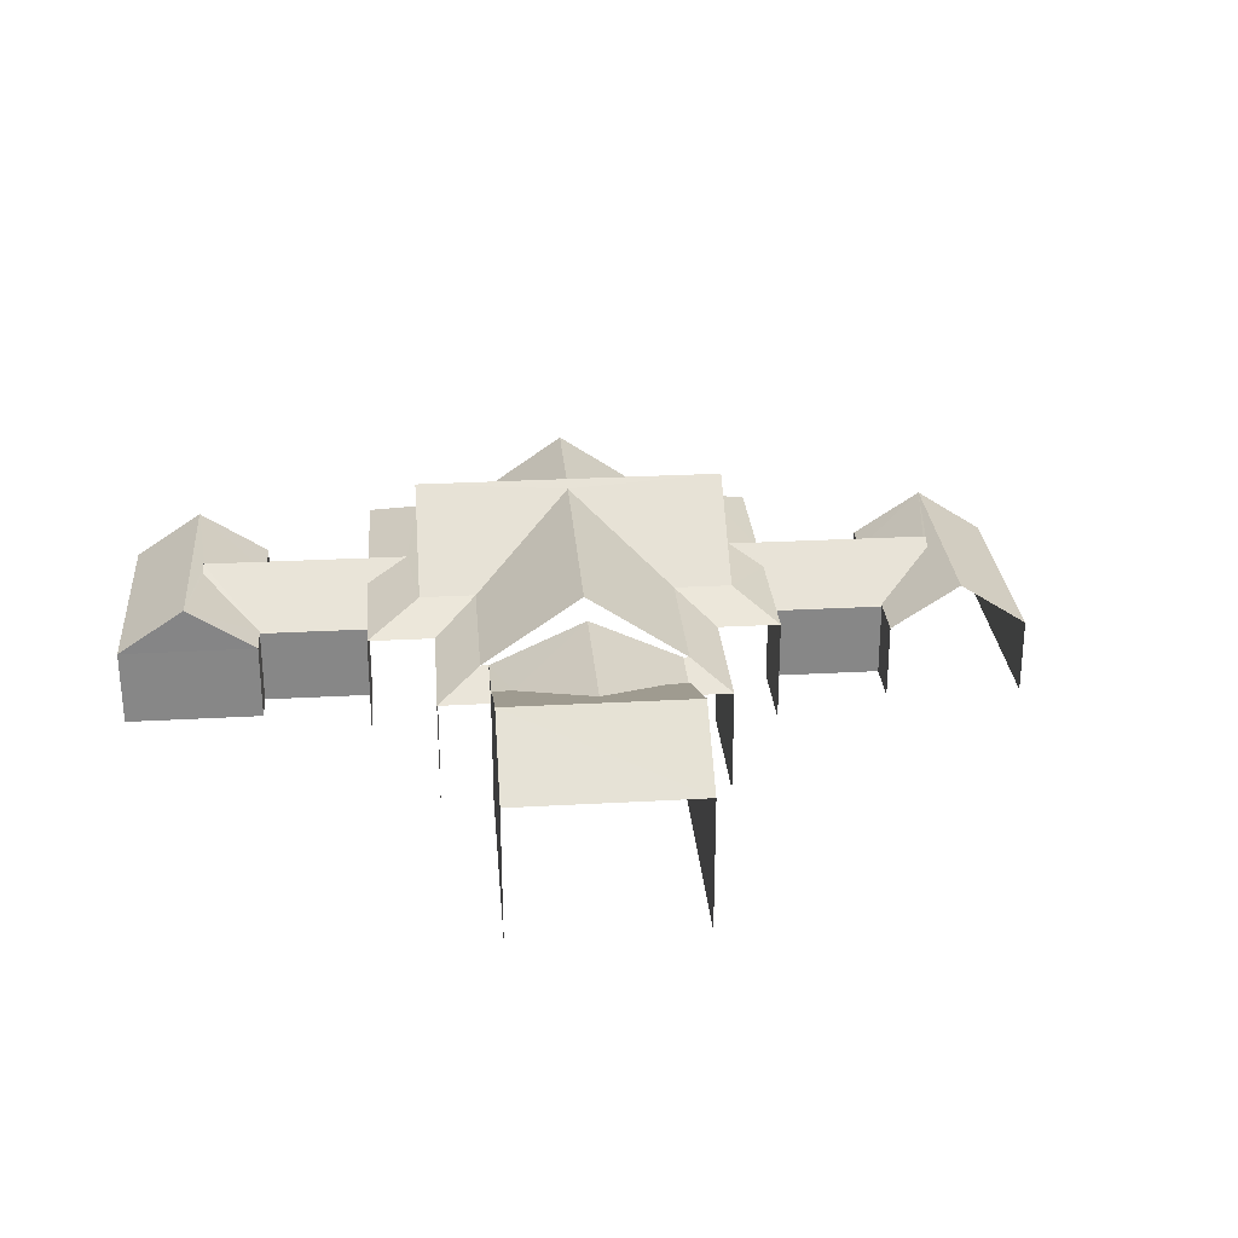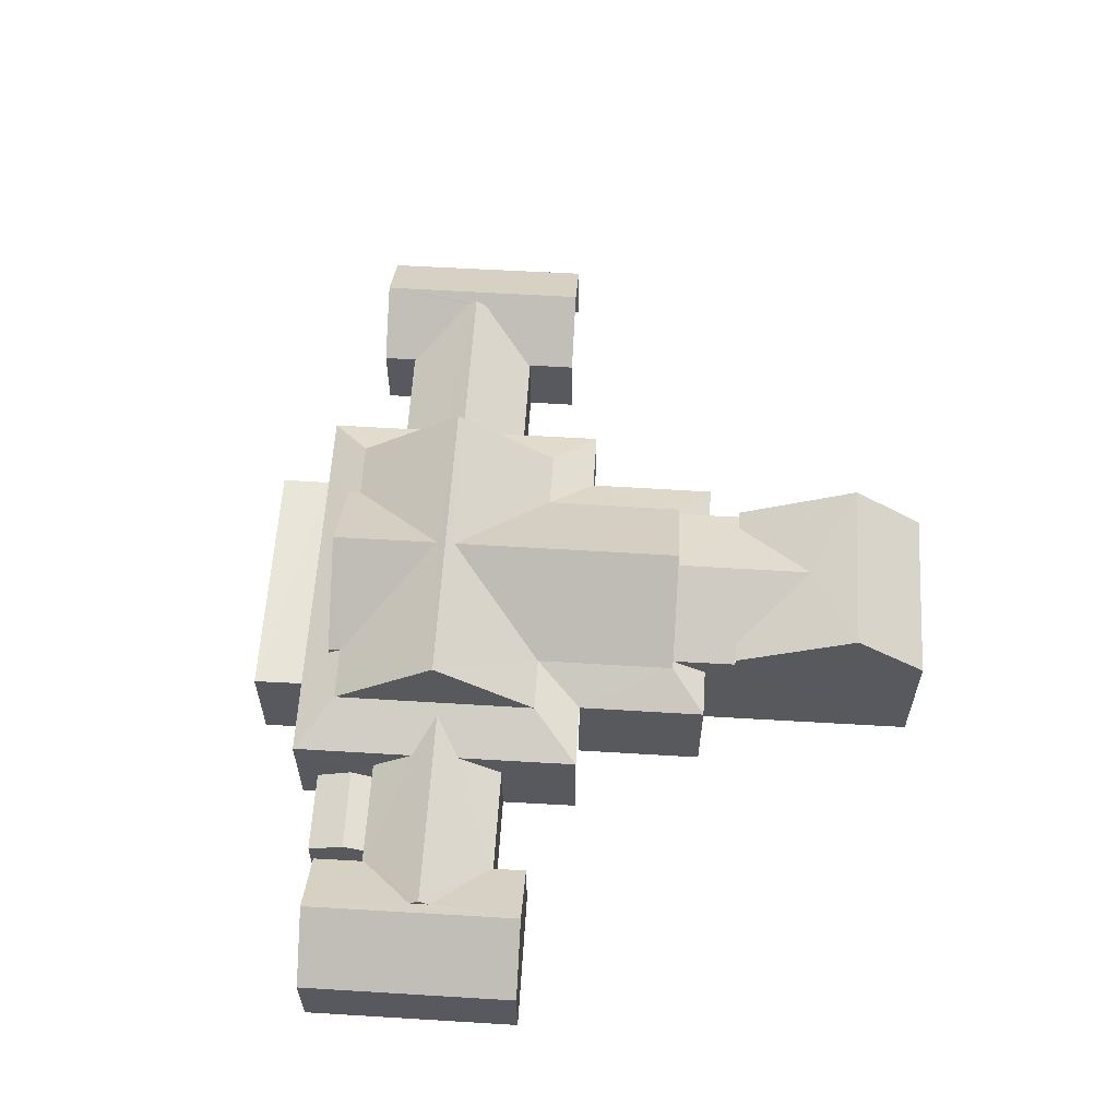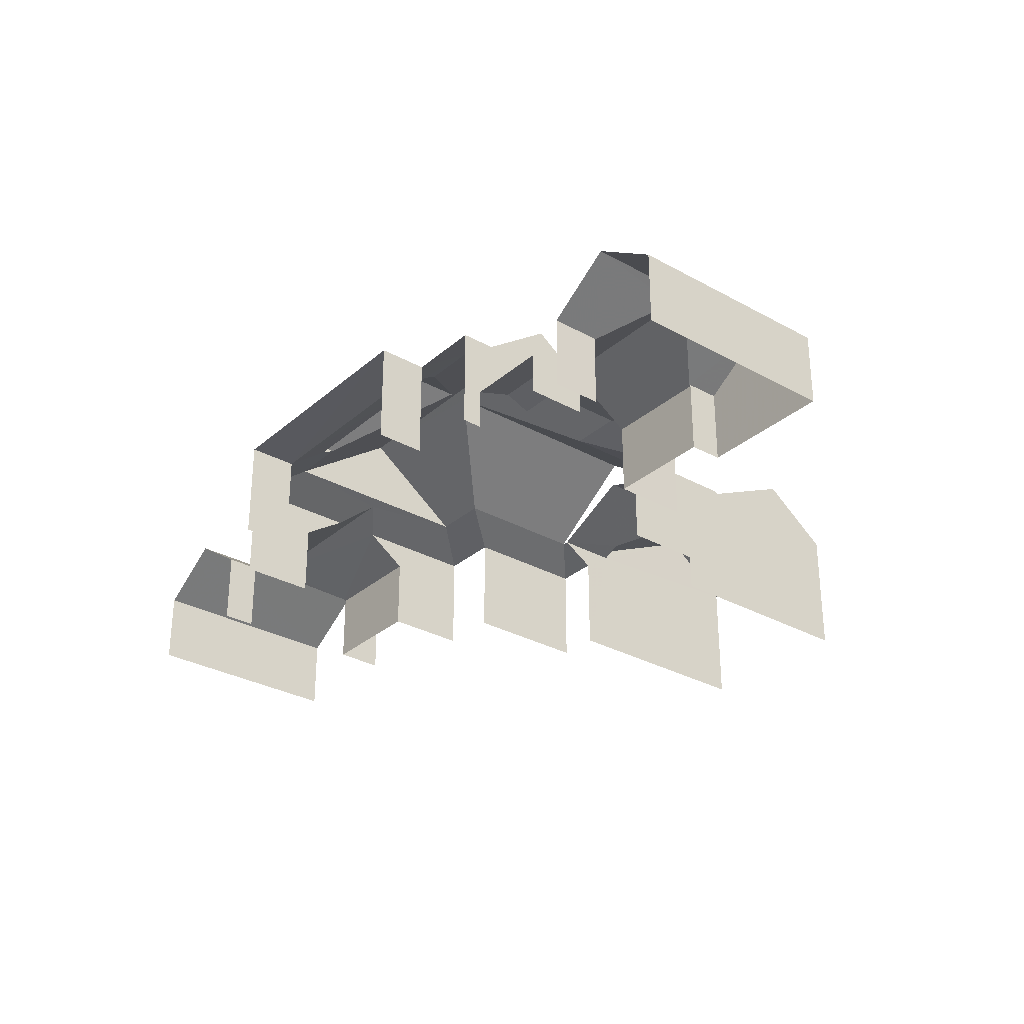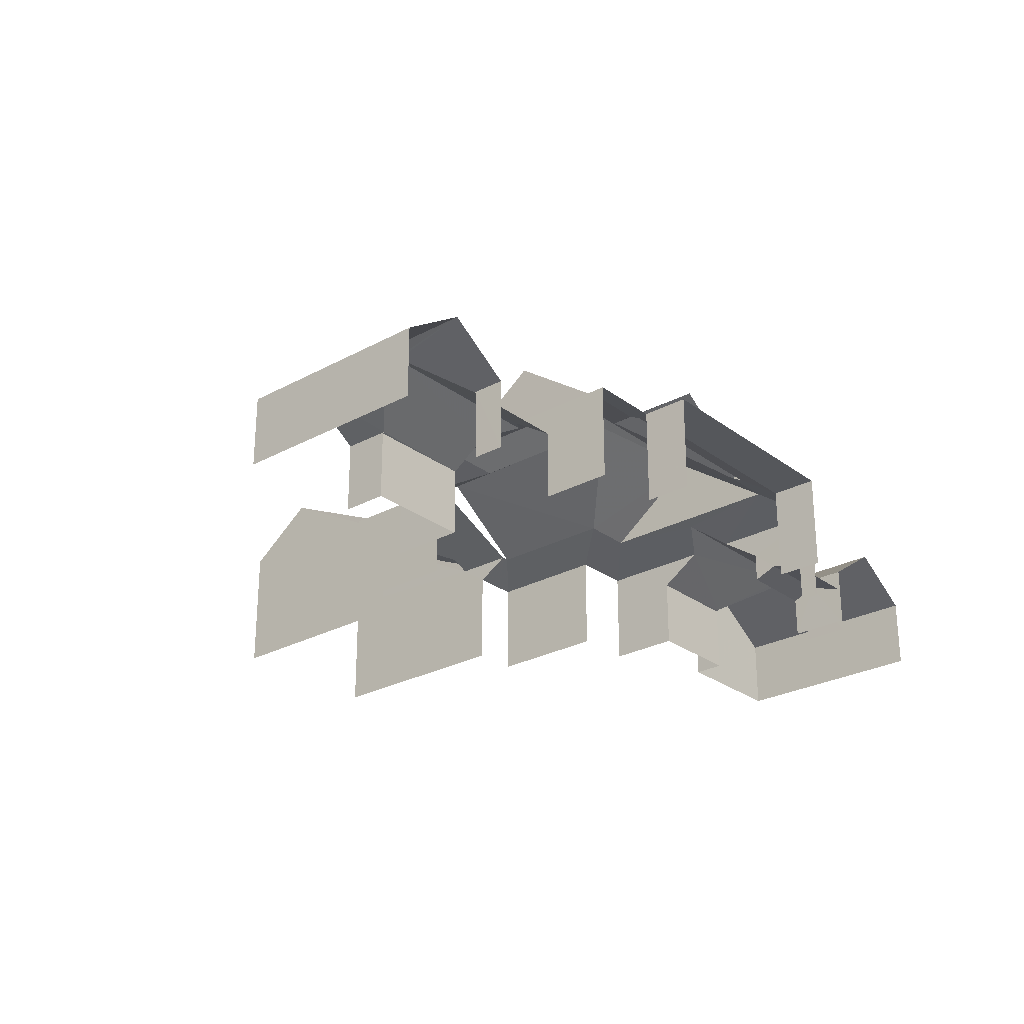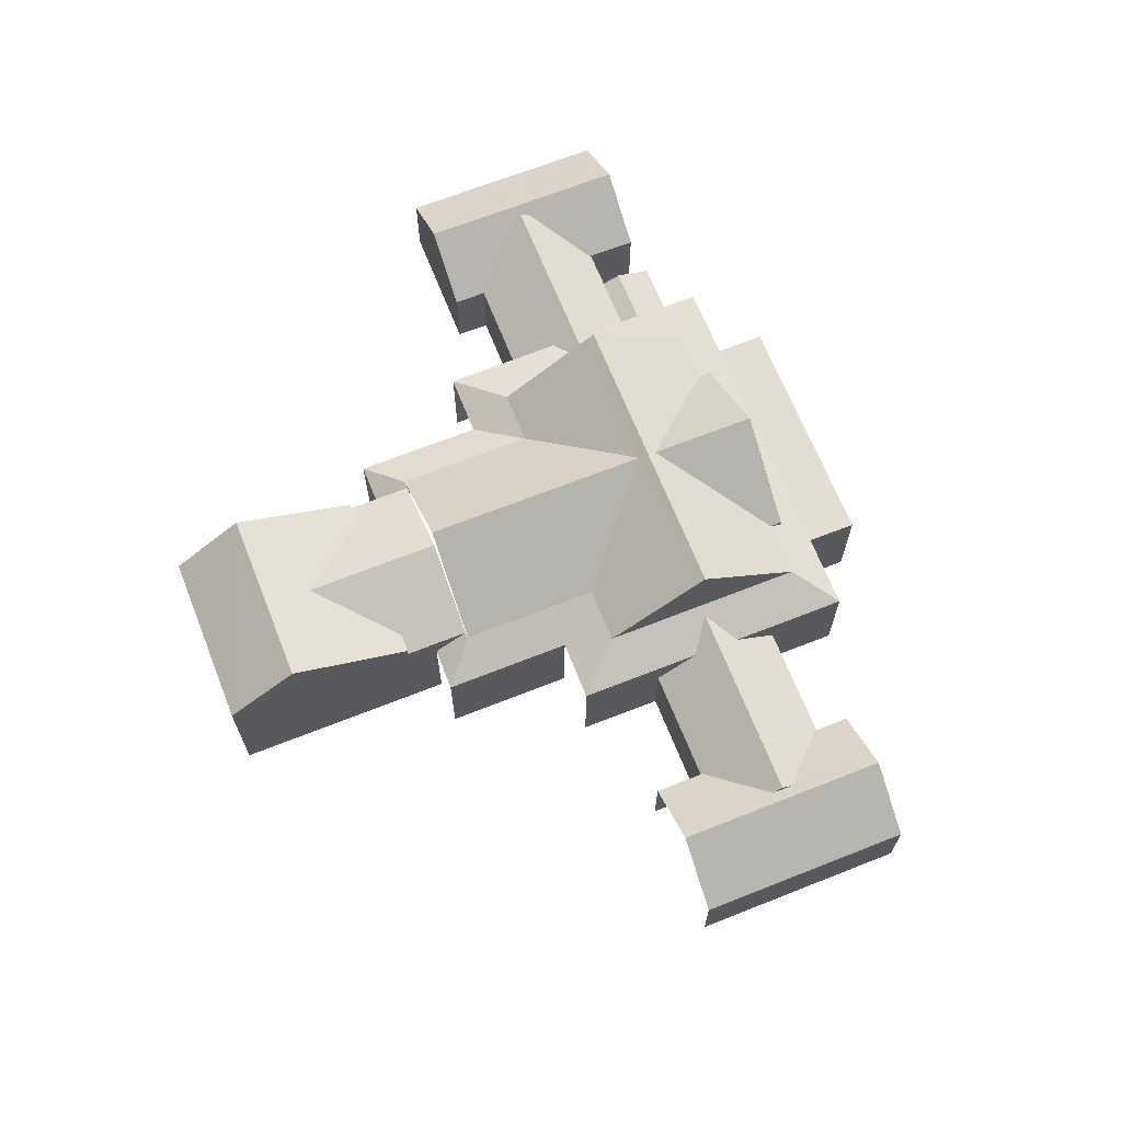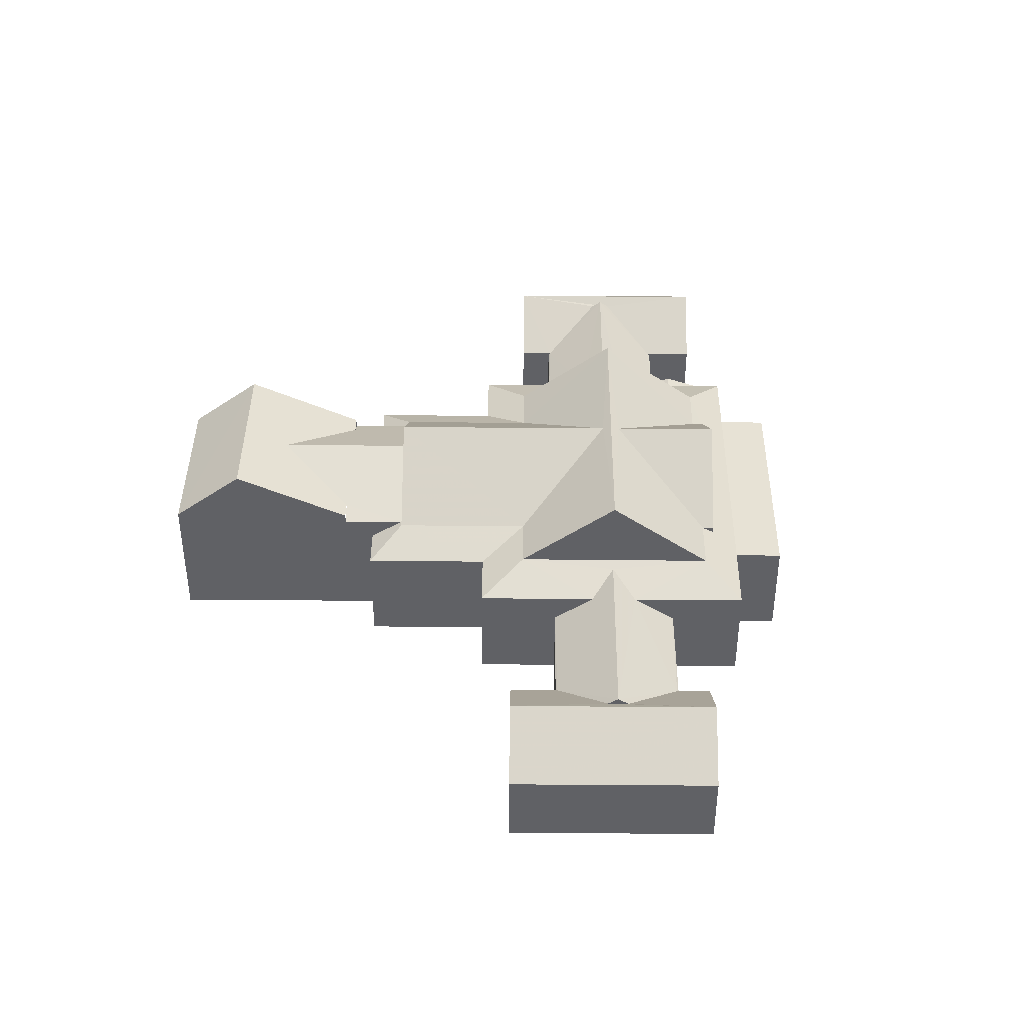
<metadata>
{"format":"obj","ext":"obj","renderer":"f3d","projection":"perspective","resolution":1024,"background":"white","views":[{"elev":28.2,"azim":155.5,"up":"+Z"},{"elev":59.7,"azim":73.8,"up":"+Z"},{"elev":-30.3,"azim":31.4,"up":"+Z"},{"elev":-26.4,"azim":-69.1,"up":"+Z"},{"elev":67.3,"azim":-131.4,"up":"+Z"},{"elev":40.4,"azim":-109.1,"up":"+Z"}]}
</metadata>
<code>
v -2.206e+05 -1.252e+05 26.6
v -2.206e+05 -1.252e+05 26.6
v -2.206e+05 -1.252e+05 26.6
v -2.206e+05 -1.252e+05 26.6
v -2.206e+05 -1.252e+05 26.6
v -2.206e+05 -1.252e+05 26.6
v -2.206e+05 -1.252e+05 26.6
v -2.206e+05 -1.252e+05 26.6
v -2.206e+05 -1.252e+05 26.6
v -2.206e+05 -1.252e+05 26.6
v -2.206e+05 -1.252e+05 26.6
v -2.206e+05 -1.252e+05 26.6
v -2.206e+05 -1.252e+05 26.6
v -2.206e+05 -1.252e+05 26.6
v -2.206e+05 -1.252e+05 26.6
v -2.206e+05 -1.252e+05 26.6
v -2.206e+05 -1.252e+05 26.6
v -2.206e+05 -1.252e+05 26.6
v -2.206e+05 -1.252e+05 26.6
v -2.206e+05 -1.252e+05 26.6
v -2.206e+05 -1.252e+05 26.6
v -2.206e+05 -1.252e+05 26.6
v -2.206e+05 -1.252e+05 26.6
v -2.206e+05 -1.252e+05 26.6
v -2.206e+05 -1.252e+05 26.6
v -2.206e+05 -1.252e+05 26.6
v -2.206e+05 -1.252e+05 26.6
v -2.206e+05 -1.252e+05 26.6
v -2.206e+05 -1.252e+05 26.6
v -2.206e+05 -1.252e+05 26.6
v -2.206e+05 -1.252e+05 26.6
v -2.206e+05 -1.252e+05 26.6
v -2.206e+05 -1.252e+05 26.6
v -2.206e+05 -1.252e+05 26.6
v -2.206e+05 -1.252e+05 33.1
v -2.206e+05 -1.252e+05 33.1
v -2.206e+05 -1.252e+05 36.95
v -2.206e+05 -1.252e+05 36.61
v -2.206e+05 -1.252e+05 36.95
v -2.206e+05 -1.252e+05 33.1
v -2.206e+05 -1.252e+05 33.1
v -2.206e+05 -1.252e+05 32.01
v -2.206e+05 -1.252e+05 32.01
v -2.206e+05 -1.252e+05 33.1
v -2.206e+05 -1.252e+05 33.1
v -2.206e+05 -1.252e+05 32.01
v -2.206e+05 -1.252e+05 32.01
v -2.206e+05 -1.252e+05 32.01
v -2.206e+05 -1.252e+05 32.75
v -2.206e+05 -1.252e+05 32.01
v -2.206e+05 -1.252e+05 32.75
v -2.206e+05 -1.252e+05 30.57
v -2.206e+05 -1.252e+05 30.57
v -2.206e+05 -1.252e+05 32.9
v -2.206e+05 -1.252e+05 32.9
v -2.206e+05 -1.252e+05 30.5
v -2.206e+05 -1.252e+05 30.5
v -2.206e+05 -1.252e+05 30.57
v -2.206e+05 -1.252e+05 32.85
v -2.206e+05 -1.252e+05 32.5
v -2.206e+05 -1.252e+05 32.01
v -2.206e+05 -1.252e+05 32.85
v -2.206e+05 -1.252e+05 28.77
v -2.206e+05 -1.252e+05 28.77
v -2.206e+05 -1.252e+05 29.4
v -2.206e+05 -1.252e+05 29.4
v -2.206e+05 -1.252e+05 30.5
v -2.206e+05 -1.252e+05 30.5
v -2.206e+05 -1.252e+05 30.57
v -2.206e+05 -1.252e+05 32.85
v -2.206e+05 -1.252e+05 32.48
v -2.206e+05 -1.252e+05 32.01
v -2.206e+05 -1.252e+05 32.85
v -2.206e+05 -1.252e+05 33.1
v -2.206e+05 -1.252e+05 33.1
v -2.206e+05 -1.252e+05 32.01
v -2.206e+05 -1.252e+05 32.01
v -2.206e+05 -1.252e+05 33.1
v -2.206e+05 -1.252e+05 36.61
v -2.206e+05 -1.252e+05 33.1
v -2.206e+05 -1.252e+05 32.01
v -2.206e+05 -1.252e+05 33.1
v -2.206e+05 -1.252e+05 33.57
v -2.206e+05 -1.252e+05 35.29
v -2.206e+05 -1.252e+05 35.29
v -2.206e+05 -1.252e+05 33.1
v -2.206e+05 -1.252e+05 33.1
v -2.206e+05 -1.252e+05 36.61
v -2.206e+05 -1.252e+05 36.61
v -2.206e+05 -1.252e+05 33.1
v -2.206e+05 -1.252e+05 30.57
v -2.206e+05 -1.252e+05 32.9
v -2.206e+05 -1.252e+05 30.57
v -2.206e+05 -1.252e+05 32.9
v -2.206e+05 -1.252e+05 32.5
v -2.206e+05 -1.252e+05 30.57
v -2.206e+05 -1.252e+05 33.1
v -2.206e+05 -1.252e+05 30.57
v -2.206e+05 -1.252e+05 30.57
v -2.206e+05 -1.252e+05 32.48
v -2.206e+05 -1.252e+05 30.57
v -2.206e+05 -1.252e+05 32.01
v -2.206e+05 -1.252e+05 30.5
v -2.206e+05 -1.252e+05 30.5
v -2.206e+05 -1.252e+05 32.01
v -2.206e+05 -1.252e+05 30.5
v -2.206e+05 -1.252e+05 30.5
v -2.206e+05 -1.252e+05 32.01
v -2.206e+05 -1.252e+05 30.57
v -2.206e+05 -1.252e+05 30.57
v -2.206e+05 -1.252e+05 32.01
v -2.206e+05 -1.252e+05 32.01
v -2.206e+05 -1.252e+05 32.01
v -2.206e+05 -1.252e+05 32.01
v -2.206e+05 -1.252e+05 33.57
v -2.206e+05 -1.252e+05 33.1
v -2.206e+05 -1.252e+05 36.37
v -2.206e+05 -1.252e+05 33.57
v -2.206e+05 -1.252e+05 36.37
v -2.206e+05 -1.252e+05 33.57
v -2.206e+05 -1.252e+05 33.57
v -2.206e+05 -1.252e+05 33.57
v -2.206e+05 -1.252e+05 28.87
v -2.206e+05 -1.252e+05 28.87
f 1 2 3
f 4 5 6
f 7 1 8
f 5 9 10
f 11 12 13
f 14 15 16
f 17 18 13
f 3 2 19
f 8 20 10
f 21 14 16
f 22 6 5
f 23 24 22
f 23 25 26
f 27 15 28
f 29 30 31
f 13 12 29
f 20 32 17
f 25 28 14
f 8 3 20
f 31 33 34
f 34 28 25
f 8 1 3
f 10 20 5
f 14 28 15
f 17 13 29
f 31 22 5
f 34 23 22
f 34 25 23
f 17 29 31
f 20 17 5
f 31 34 22
f 17 31 5
f 29 43 30
f 29 114 43
f 91 21 109
f 91 109 92
f 21 16 109
f 108 17 32
f 108 111 17
f 83 86 122
f 90 79 49
f 49 79 51
f 79 78 51
f 116 115 121
f 112 4 6
f 113 112 6
f 118 12 11
f 118 120 12
f 31 42 81
f 33 31 81
f 1 7 53
f 53 101 54
f 53 7 101
f 23 26 64
f 63 23 64
f 67 10 68
f 67 8 10
f 5 46 9
f 5 47 46
f 25 14 123
f 14 107 123
f 123 106 124
f 123 107 106
f 22 24 50
f 48 22 50
f 44 82 89
f 75 74 89
f 84 75 89
f 82 84 89
f 13 18 77
f 76 13 77
f 98 19 52
f 98 52 55
f 19 2 52
f 35 36 37
f 38 39 37
f 40 41 39
f 38 40 39
f 36 38 37
f 42 43 44
f 45 42 44
f 46 47 35
f 47 48 49
f 48 50 41
f 35 51 36
f 40 49 41
f 51 47 49
f 35 47 51
f 49 48 41
f 52 53 54
f 55 52 54
f 56 57 58
f 58 59 60
f 61 62 59
f 57 61 58
f 58 61 59
f 63 64 65
f 66 63 65
f 67 68 69
f 69 70 71
f 72 73 70
f 68 72 69
f 69 72 70
f 74 75 76
f 77 74 76
f 36 78 79
f 38 36 79
f 42 80 81
f 42 45 80
f 82 83 84
f 84 83 85
f 86 83 82
f 87 88 89
f 74 87 89
f 40 79 90
f 40 38 79
f 91 92 93
f 92 94 95
f 94 96 58
f 60 94 58
f 95 94 60
f 92 95 93
f 88 87 37
f 39 45 88
f 80 45 39
f 87 97 37
f 39 88 37
f 98 55 99
f 55 54 100
f 54 101 69
f 71 54 69
f 100 54 71
f 55 100 99
f 73 102 70
f 102 103 99
f 103 104 99
f 70 99 100
f 102 99 70
f 62 105 59
f 105 106 93
f 106 107 93
f 59 93 95
f 105 93 59
f 81 80 61
f 61 80 62
f 105 62 41
f 105 41 50
f 62 80 41
f 46 35 72
f 72 35 73
f 102 73 97
f 102 97 108
f 73 35 97
f 89 45 44
f 89 88 45
f 109 110 94
f 92 109 94
f 111 108 97
f 87 111 97
f 47 112 113
f 48 47 113
f 114 44 43
f 114 82 44
f 115 75 84
f 84 85 115
f 116 75 115
f 74 77 111
f 87 74 111
f 117 118 119
f 117 120 118
f 85 83 117
f 115 85 119
f 121 115 119
f 83 122 117
f 85 117 119
f 123 66 65
f 123 124 66
f 90 49 40
f 57 81 61
f 34 33 57
f 33 81 57
f 63 24 23
f 24 63 50
f 124 106 66
f 106 105 50
f 66 50 63
f 106 50 66
f 112 5 4
f 112 47 5
f 86 117 122
f 117 86 120
f 29 12 86
f 29 86 114
f 86 82 114
f 12 120 86
f 64 26 65
f 26 25 65
f 25 123 65
f 53 2 1
f 53 52 2
f 22 48 113
f 6 22 113
f 60 59 95
f 78 36 51
f 7 67 101
f 101 67 69
f 8 67 7
f 39 41 80
f 71 70 100
f 27 56 96
f 96 56 58
f 28 56 27
f 37 97 35
f 116 13 76
f 76 75 116
f 116 11 13
f 119 118 116
f 121 119 116
f 116 118 11
f 56 34 57
f 56 28 34
f 15 27 110
f 110 96 94
f 110 27 96
f 104 103 20
f 3 104 20
f 107 91 93
f 14 21 107
f 21 91 107
f 17 111 77
f 18 17 77
f 110 16 15
f 110 109 16
f 32 103 108
f 108 103 102
f 20 103 32
f 104 98 99
f 3 19 104
f 19 98 104
f 43 31 30
f 43 42 31
f 68 46 72
f 10 9 68
f 9 46 68

</code>
